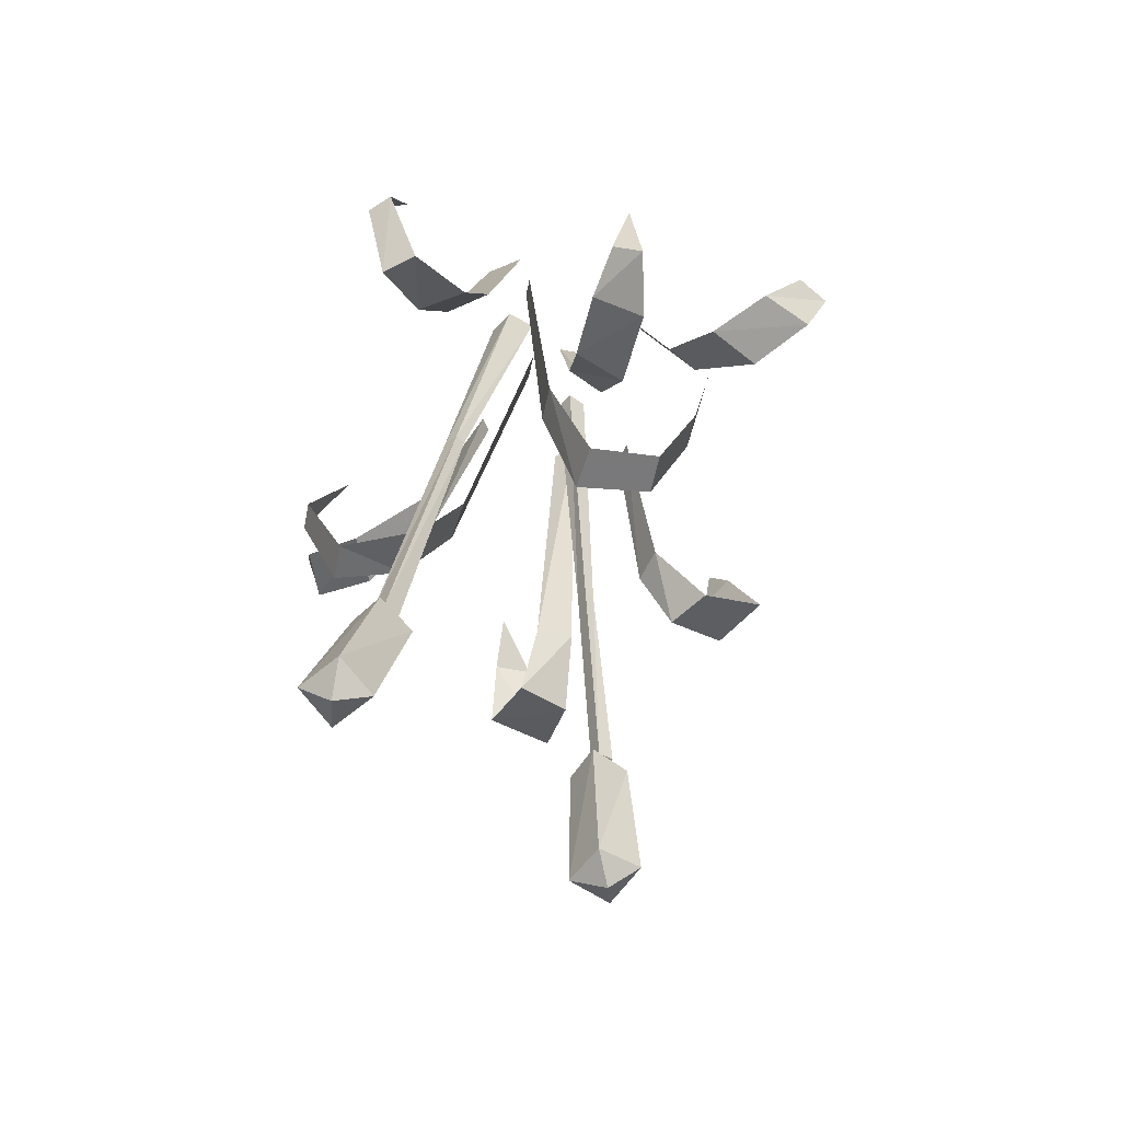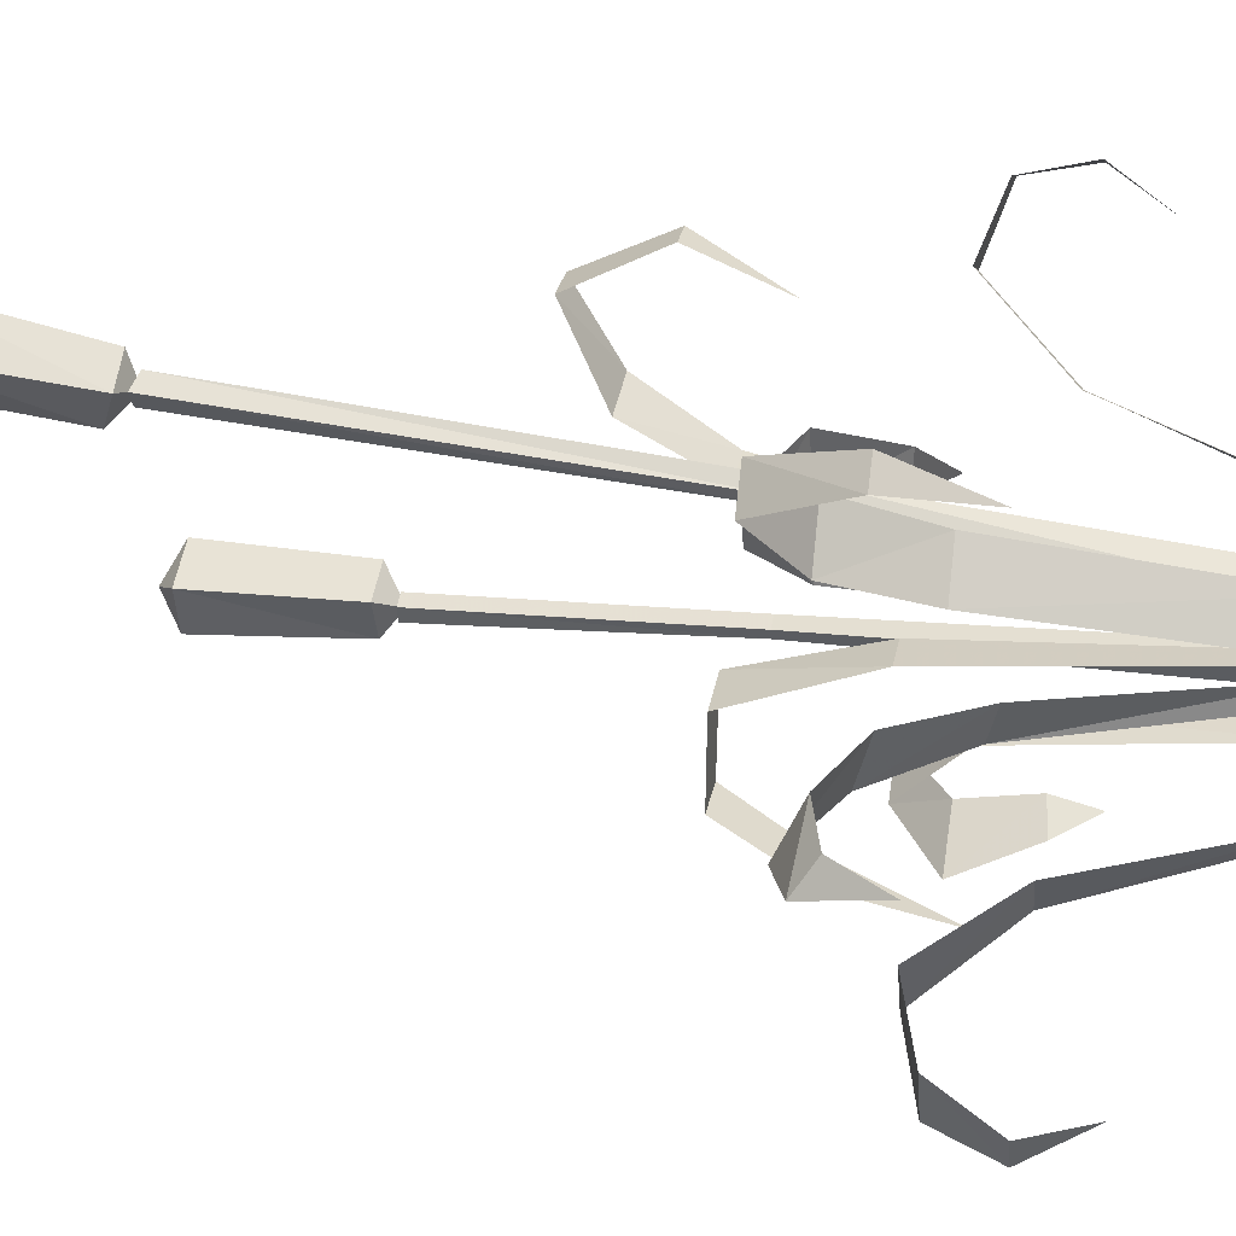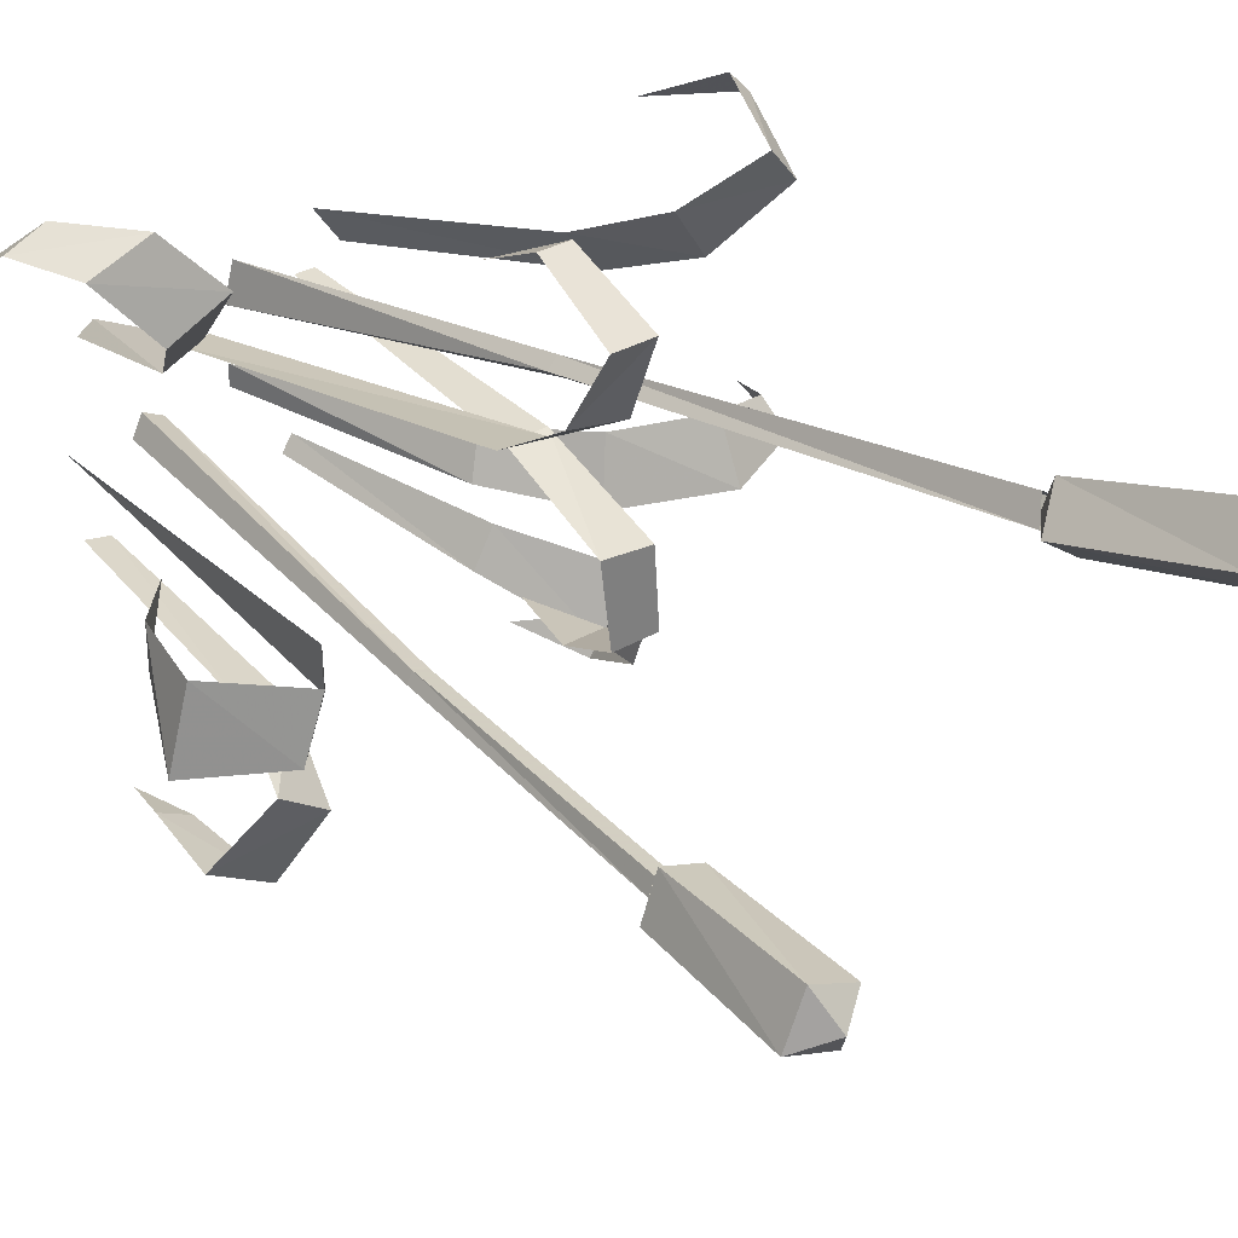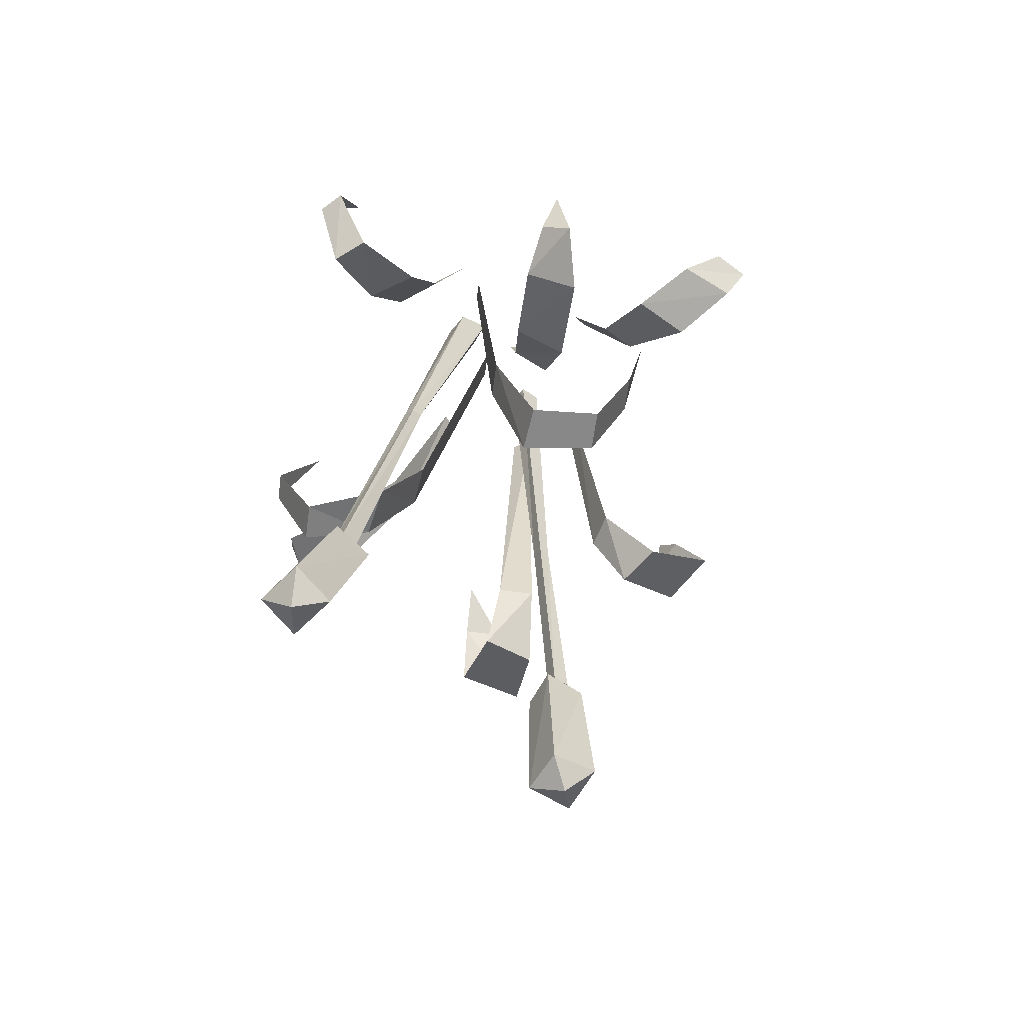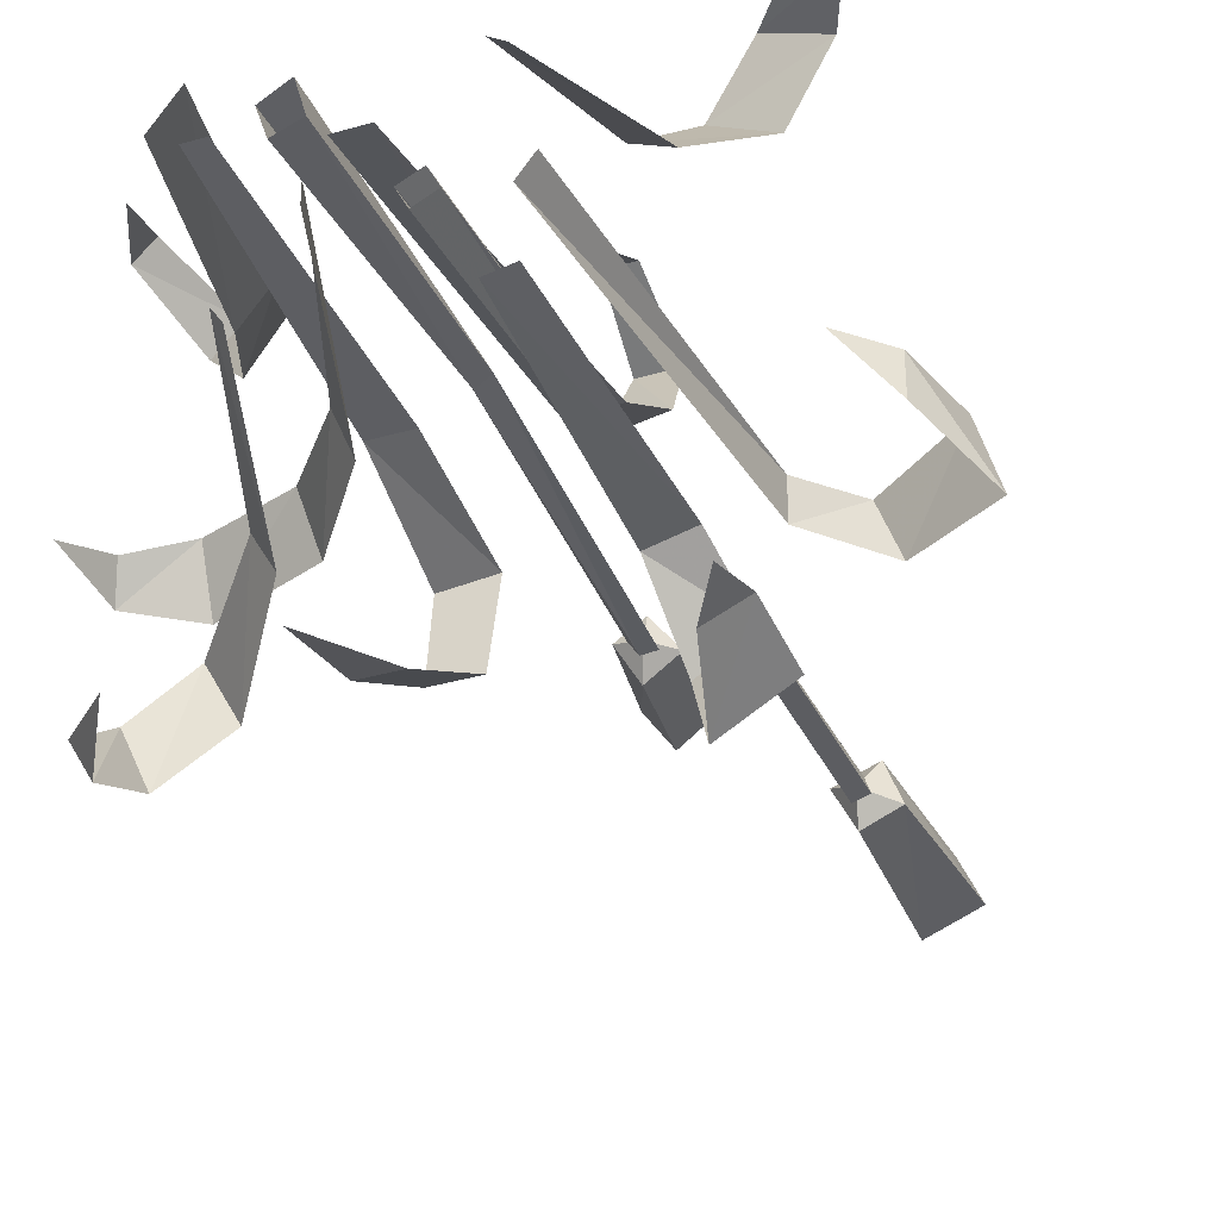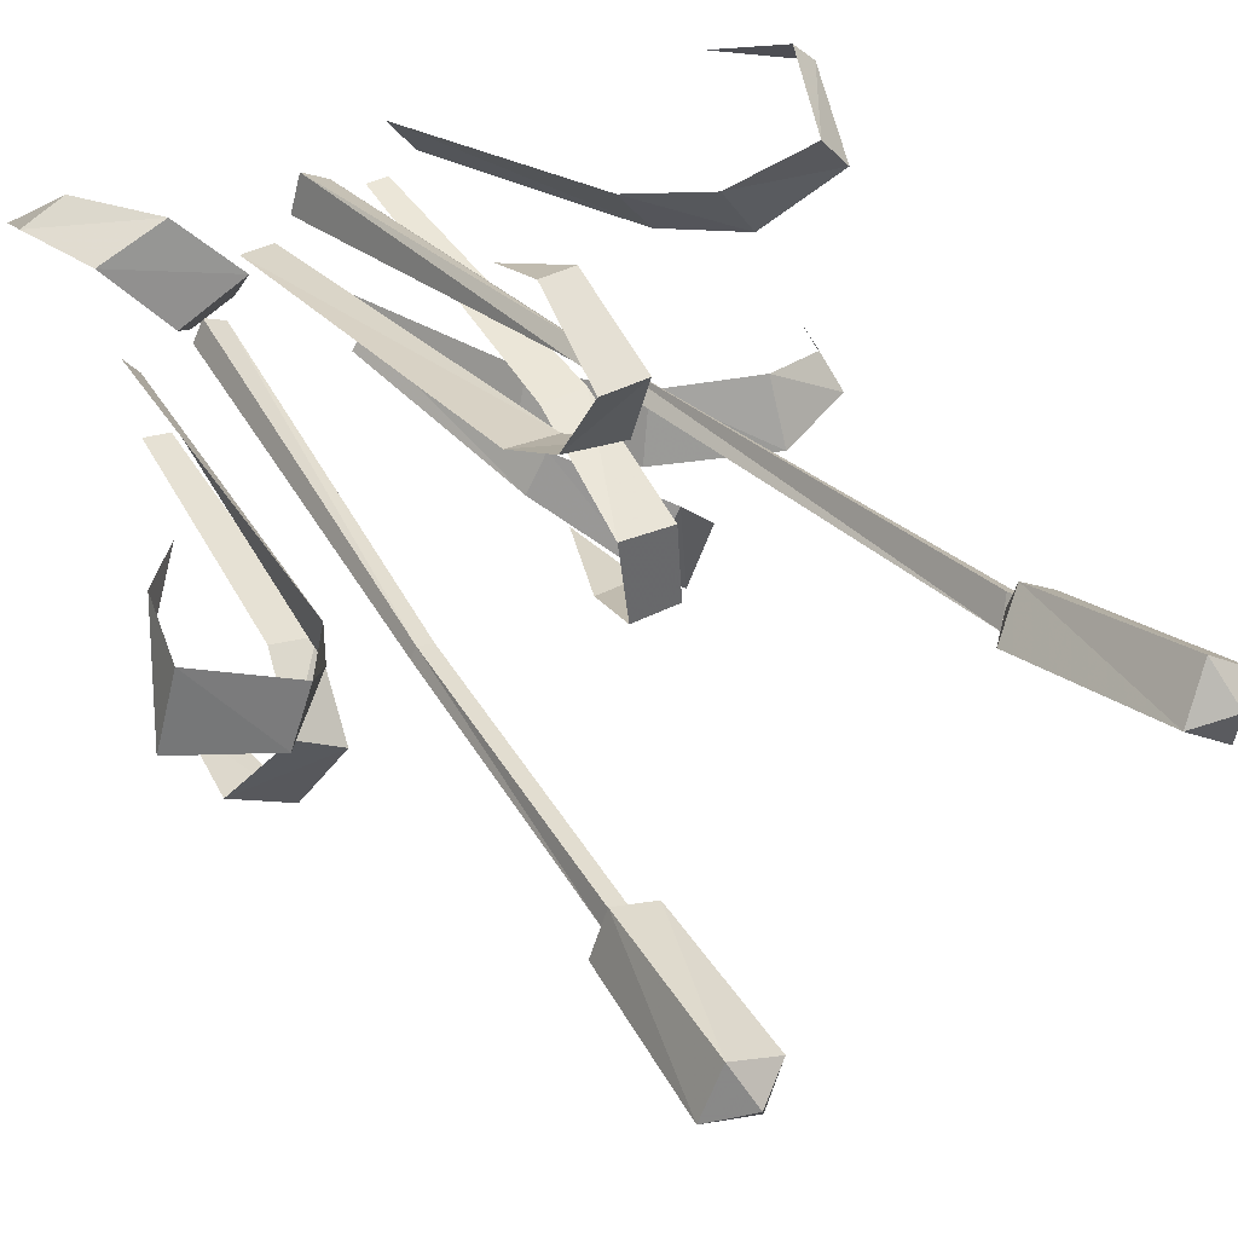
<metadata>
{"format":"obj","ext":"obj","renderer":"f3d","projection":"perspective","resolution":1024,"background":"white","views":[{"elev":-57.8,"azim":78.4,"up":"+Y"},{"elev":27.2,"azim":100.4,"up":"+Z"},{"elev":31.5,"azim":-39.8,"up":"+Z"},{"elev":-62.8,"azim":82.3,"up":"+Y"},{"elev":-34.5,"azim":-158.7,"up":"+Z"},{"elev":40.6,"azim":-32.2,"up":"+Z"}]}
</metadata>
<code>
v -0.1719 -1.031 -0.1172
v -0.1953 -1.031 -0.1094
v -0.1719 -0.6016 -0.07812
v -0.1484 -0.6016 -0.08594
v -0.1641 -1.031 -0.09375
v -0.1406 -0.6016 -0.07031
v -0.1875 -1.031 -0.08594
v -0.1641 -0.6016 -0.0625
v -0.1094 0 -0.01562
v -0.125 0 -0.04688
v -0.09375 0 -0.0625
v -0.07812 0 -0.03125
v -0.1719 -1.055 -0.1406
v -0.2266 -1.055 -0.1172
v -0.1797 -1.023 -0.1016
v -0.1406 -1.055 -0.07812
v -0.1484 -1.289 -0.08594
v -0.1719 -1.289 -0.1562
v -0.25 -1.289 -0.125
v -0.2031 -1.055 -0.05469
v -0.2188 -1.289 -0.05469
v -0.1953 -1.32 -0.1094
v -0.375 -0.2812 0.4141
v -0.4297 -0.2812 0.3906
v -0.4062 -0.1875 0.3359
v -0.3047 -0.375 0.4141
v -0.3906 -0.375 0.3828
v -0.2344 -0.4062 0.3359
v -0.3203 -0.4062 0.2969
v -0.1953 -0.2812 0.2188
v -0.25 -0.2812 0.1953
v -0.1641 0 0.125
v -0.1875 0 0.1094
v -0.4141 -0.4766 -0.02344
v -0.4141 -0.4766 0.03906
v -0.3516 -0.4141 0.03906
v -0.4766 -0.6016 -0.07031
v -0.4453 -0.6016 0.03906
v -0.3516 -0.6641 -0.07812
v -0.3203 -0.6641 0.007812
v -0.2578 -0.5703 -0.07031
v -0.2578 -0.5703 -0.007812
v -0.1953 0 -0.0625
v -0.2188 0 -0.03125
v -0.2578 -0.2891 -0.375
v -0.3125 -0.2969 -0.3438
v -0.2969 -0.2266 -0.3516
v -0.2266 -0.4062 -0.4219
v -0.3203 -0.4062 -0.3672
v -0.1875 -0.4688 -0.3047
v -0.2578 -0.4688 -0.2578
v -0.1719 -0.375 -0.2109
v -0.2344 -0.375 -0.1953
v -0.1641 0 -0.1641
v -0.2031 0 -0.1562
v 0.1484 -1.219 0.2734
v 0.125 -1.227 0.2812
v 0.0625 -0.5547 0.2031
v 0.08594 -0.5547 0.1875
v 0.1641 -1.219 0.2969
v 0.09375 -0.5547 0.2031
v 0.1406 -1.211 0.3125
v 0.07812 -0.5547 0.2188
v 0.03125 0 0.1406
v 0.01562 0 0.08594
v 0.05469 0 0.07031
v 0.07031 0 0.1172
v 0.1562 -1.25 0.25
v 0.1016 -1.25 0.2891
v 0.1406 -1.211 0.2891
v 0.1875 -1.227 0.3047
v 0.2344 -1.453 0.3516
v 0.1953 -1.477 0.2969
v 0.1328 -1.477 0.3438
v 0.1406 -1.227 0.3359
v 0.1719 -1.453 0.3984
v 0.1875 -1.492 0.3516
v 0.4219 -0.4375 0.4141
v 0.4531 -0.4375 0.3828
v 0.3906 -0.3125 0.3516
v 0.375 -0.5625 0.375
v 0.4141 -0.5625 0.3281
v 0.2891 -0.5 0.3047
v 0.3359 -0.5 0.2344
v 0.2344 -0.375 0.25
v 0.2812 -0.375 0.1875
v 0.1484 0 0.1719
v 0.1875 0 0.1172
v 0.375 -0.2812 -0.3516
v 0.3438 -0.2812 -0.4062
v 0.2891 -0.1875 -0.375
v 0.375 -0.375 -0.2812
v 0.3359 -0.375 -0.3672
v 0.3047 -0.4062 -0.2031
v 0.2578 -0.4062 -0.2891
v 0.1953 -0.2812 -0.1562
v 0.1641 -0.2812 -0.2109
v 0.1016 0 -0.1172
v 0.08594 0 -0.1406
v 0.1875 -0.5 -0.1953
v 0.125 -0.5 -0.1953
v 0.1875 -0.3438 -0.2266
v 0.1641 -0.625 -0.1328
v 0.09375 -0.625 -0.1328
v 0.1562 -0.625 -0.01562
v 0.07812 -0.625 -0.007812
v 0.1562 -0.4375 0.05469
v 0.09375 -0.4375 0.05469
v 0.1484 0 0.09375
v 0.1172 0 0.09375
v -0.05469 -0.6875 0.4297
v -0.007812 -0.6875 0.4297
v -0.03125 -0.5625 0.3672
v -0.0625 -0.8125 0.3672
v 0 -0.8125 0.3672
v -0.07031 -0.75 0.2578
v 0.01562 -0.75 0.2422
v -0.0625 -0.625 0.1797
v 0.007812 -0.625 0.1719
v -0.05469 0 0.05469
v -0.007812 0 0.05469
v 0.4531 -0.4688 0.007812
v 0.4688 -0.5 -0.03906
v 0.4844 -0.3906 -0.01562
v 0.3672 -0.4922 0.02344
v 0.3672 -0.5312 -0.0625
v 0.2344 -0.4453 0.02344
v 0.2109 -0.4688 -0.0625
v 0.1406 -0.3281 0.01562
v 0.1172 -0.3438 -0.04688
v 0.01562 0 0.007812
v 0.01562 0 -0.02344
f 1 2 3
f 1 3 4
f 1 4 5
f 5 4 6
f 5 6 7
f 7 6 8
f 7 8 2
f 2 8 3
f 3 8 9
f 3 9 10
f 3 10 4
f 4 10 11
f 4 11 6
f 6 11 12
f 6 12 8
f 8 12 9
f 23 24 25
f 23 26 24
f 24 26 27
f 26 28 27
f 27 28 29
f 28 30 29
f 29 30 31
f 30 32 31
f 31 32 33
f 34 36 35
f 34 35 37
f 35 38 37
f 37 38 39
f 38 40 39
f 39 40 41
f 40 42 41
f 41 42 43
f 42 44 43
f 45 47 46
f 45 46 48
f 46 49 48
f 48 49 50
f 49 51 50
f 50 51 52
f 51 53 52
f 52 53 54
f 53 55 54
f 56 57 58
f 56 58 59
f 56 59 60
f 60 59 61
f 60 61 62
f 62 61 63
f 62 63 57
f 57 63 58
f 58 63 64
f 58 64 65
f 58 65 59
f 59 65 66
f 59 66 61
f 61 66 67
f 61 67 63
f 63 67 64
f 78 80 79
f 78 79 81
f 79 82 81
f 81 82 83
f 82 84 83
f 83 84 85
f 84 86 85
f 85 86 87
f 86 88 87
f 89 91 90
f 89 90 92
f 90 93 92
f 92 93 94
f 93 95 94
f 94 95 96
f 95 97 96
f 96 97 98
f 97 99 98
f 100 102 101
f 100 101 103
f 101 104 103
f 103 104 105
f 104 106 105
f 105 106 107
f 106 108 107
f 107 108 109
f 108 110 109
f 122 124 123
f 122 123 125
f 123 126 125
f 125 126 127
f 126 128 127
f 127 128 129
f 128 130 129
f 129 130 131
f 130 132 131
f 13 14 15
f 13 15 16
f 13 16 17
f 13 17 18
f 13 18 14
f 14 18 19
f 14 19 20
f 14 20 15
f 15 20 16
f 16 20 21
f 16 21 17
f 17 21 22
f 17 22 18
f 18 22 19
f 19 22 21
f 19 21 20
f 68 69 70
f 68 70 71
f 68 71 72
f 68 72 73
f 68 73 69
f 69 73 74
f 69 74 75
f 69 75 70
f 70 75 71
f 71 75 76
f 71 76 72
f 72 76 77
f 72 77 73
f 73 77 74
f 74 77 76
f 74 76 75
f 23 25 24
f 23 24 26
f 24 27 26
f 26 27 28
f 27 29 28
f 28 29 30
f 29 31 30
f 30 31 32
f 31 33 32
f 34 35 36
f 34 37 35
f 35 37 38
f 37 39 38
f 38 39 40
f 39 41 40
f 40 41 42
f 41 43 42
f 42 43 44
f 45 46 47
f 45 48 46
f 46 48 49
f 48 50 49
f 49 50 51
f 50 52 51
f 51 52 53
f 52 54 53
f 53 54 55
f 78 79 80
f 78 81 79
f 79 81 82
f 81 83 82
f 82 83 84
f 83 85 84
f 84 85 86
f 85 87 86
f 86 87 88
f 89 90 91
f 89 92 90
f 90 92 93
f 92 94 93
f 93 94 95
f 94 96 95
f 95 96 97
f 96 98 97
f 97 98 99
f 100 101 102
f 100 103 101
f 101 103 104
f 103 105 104
f 104 105 106
f 105 107 106
f 106 107 108
f 107 109 108
f 108 109 110
f 111 112 113
f 111 113 112
f 111 112 114
f 111 114 112
f 112 114 115
f 112 115 114
f 114 115 116
f 114 116 115
f 115 116 117
f 115 117 116
f 116 117 118
f 116 118 117
f 117 118 119
f 117 119 118
f 118 119 120
f 118 120 119
f 119 120 121
f 119 121 120
f 122 123 124
f 122 125 123
f 123 125 126
f 125 127 126
f 126 127 128
f 127 129 128
f 128 129 130
f 129 131 130
f 130 131 132

</code>
